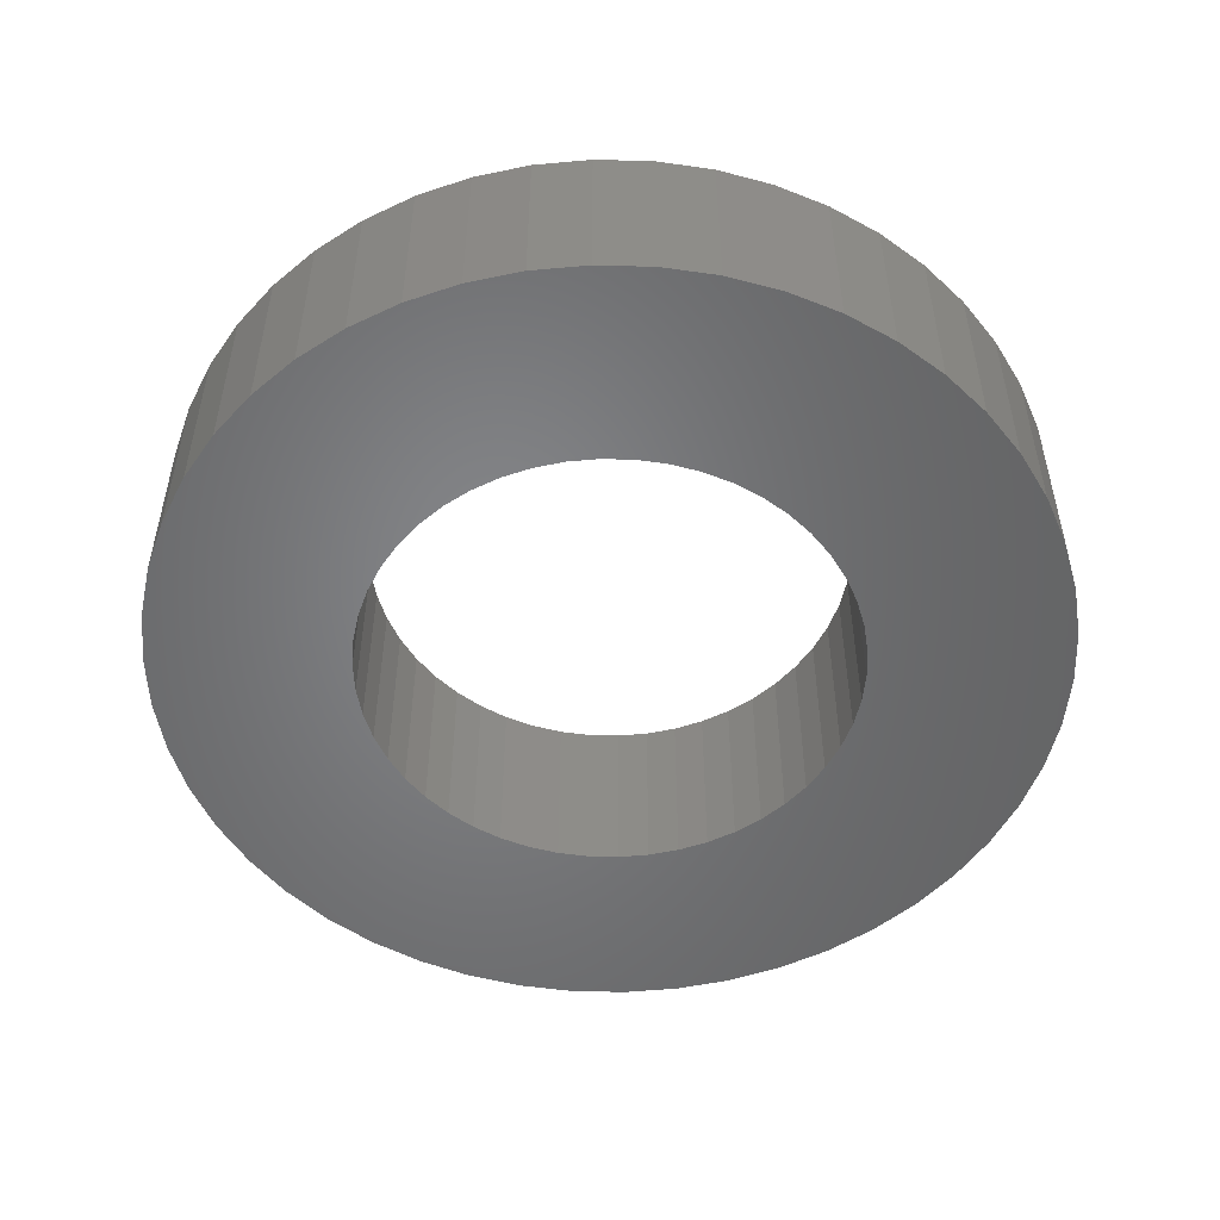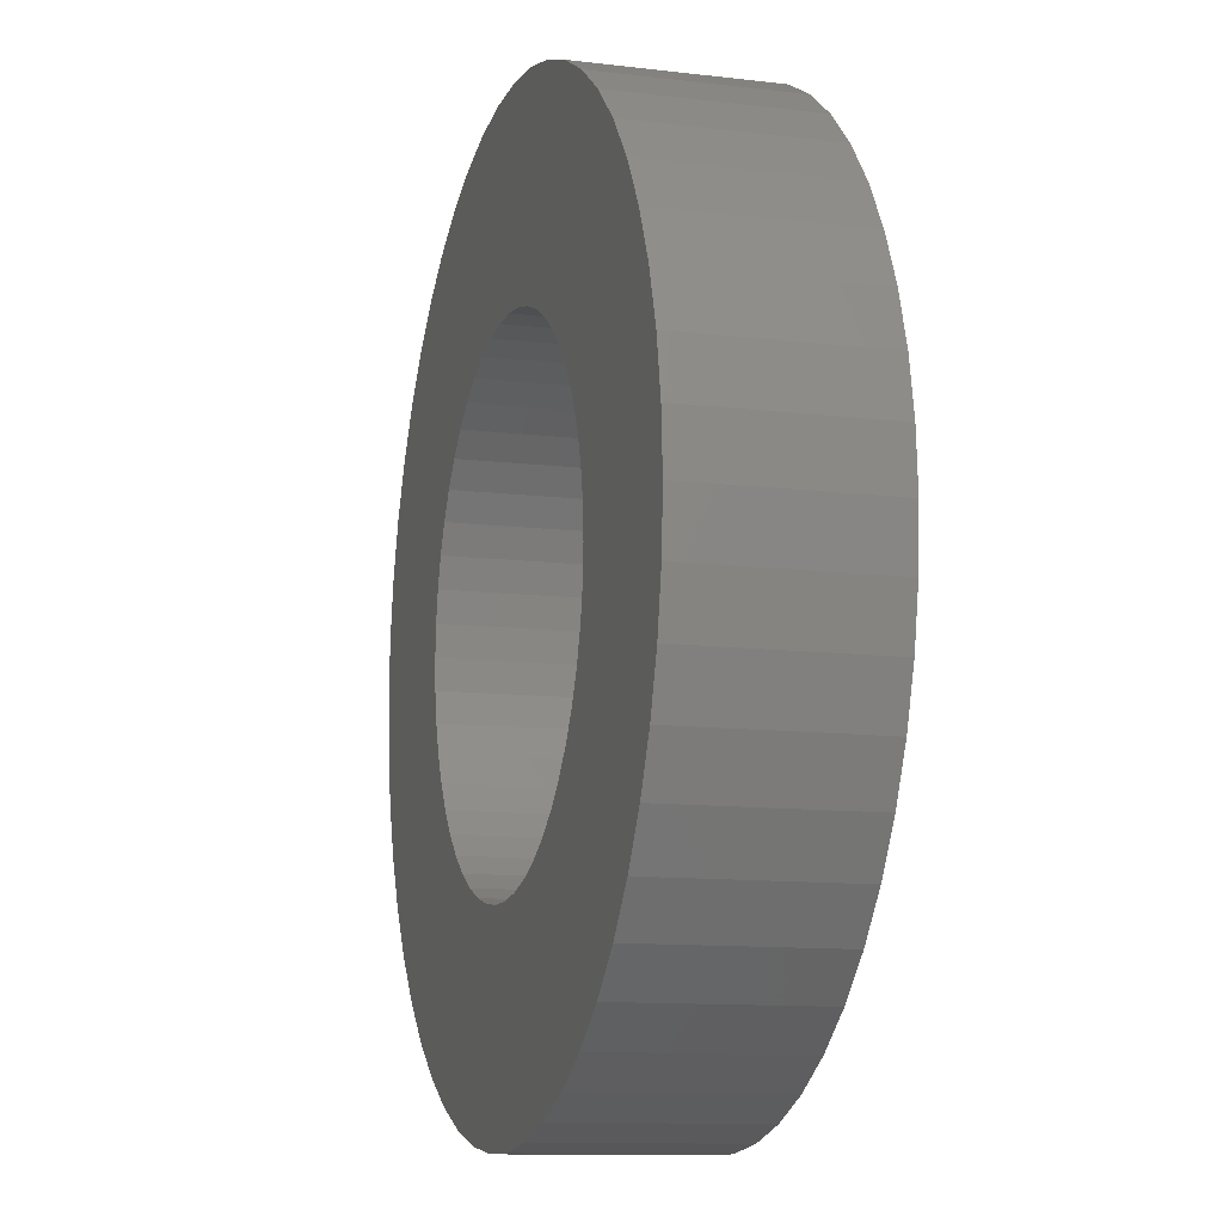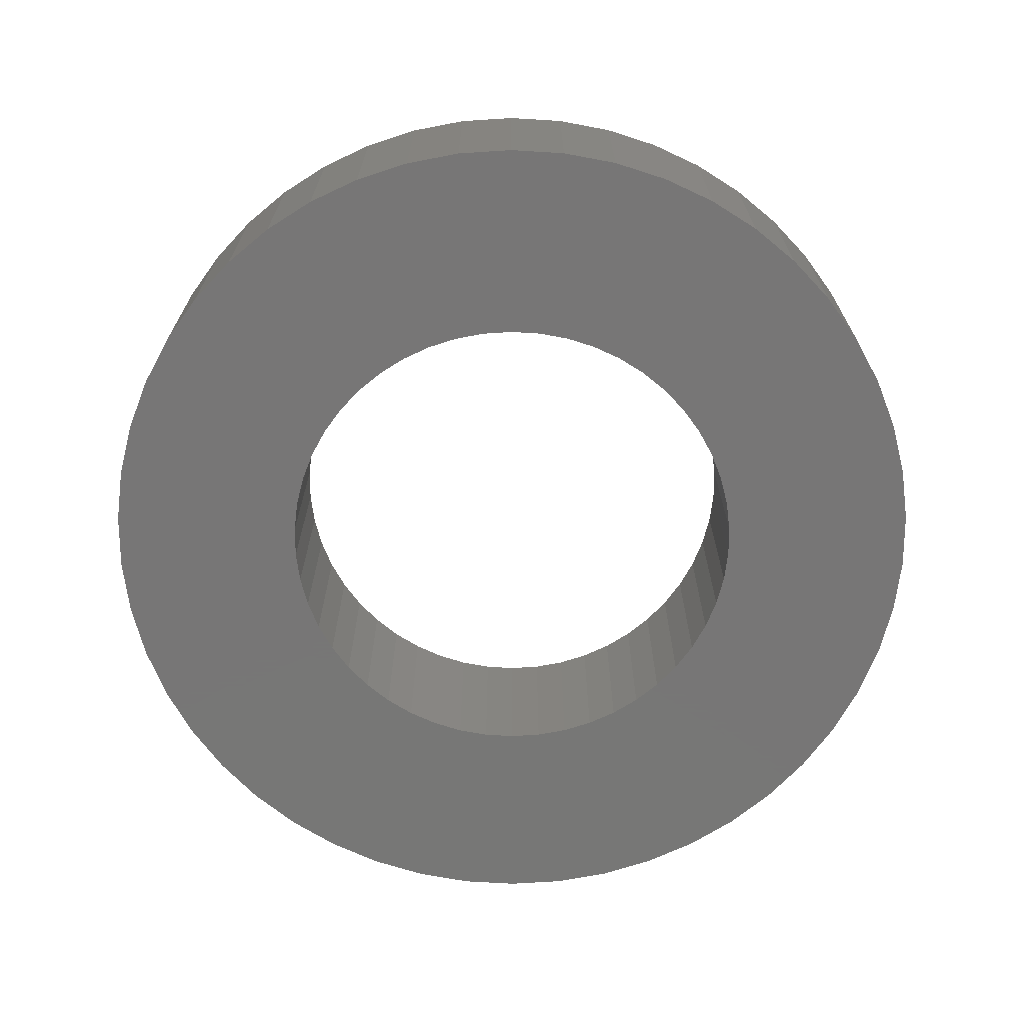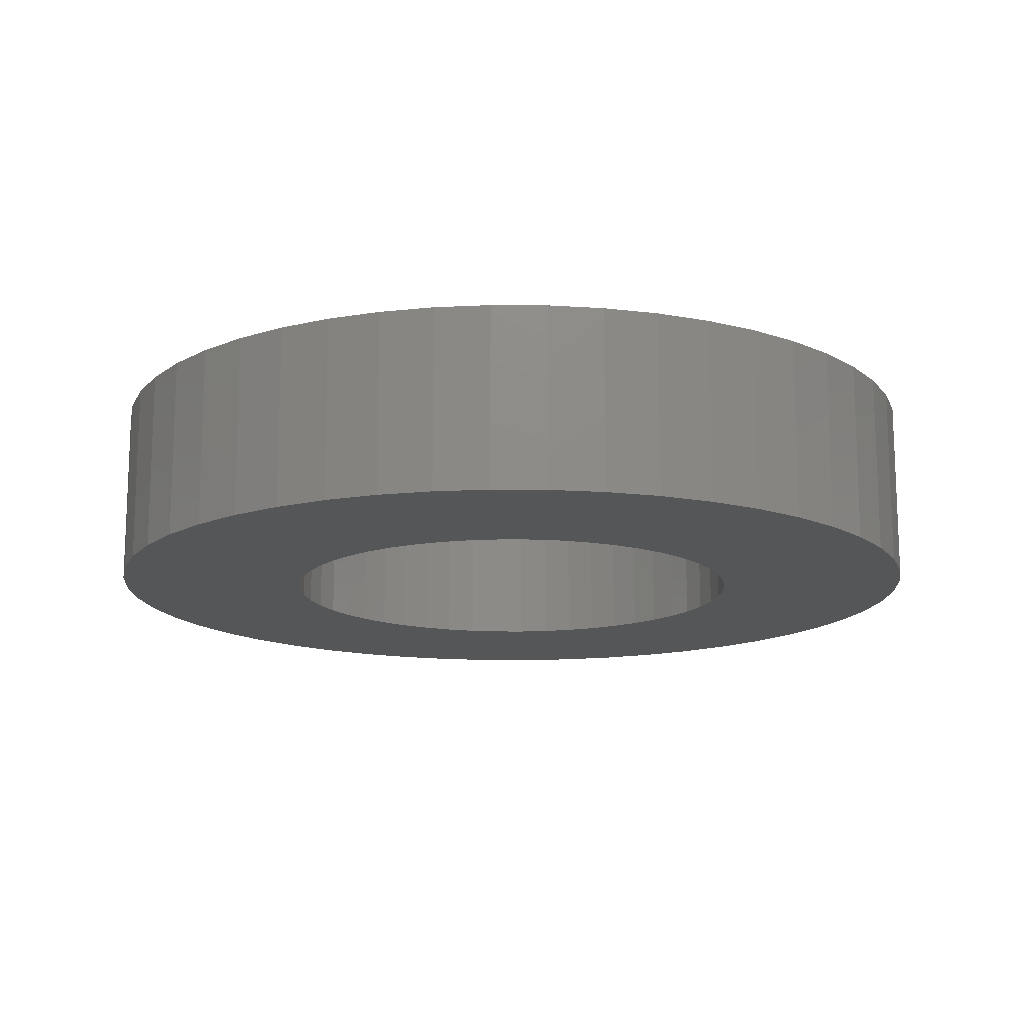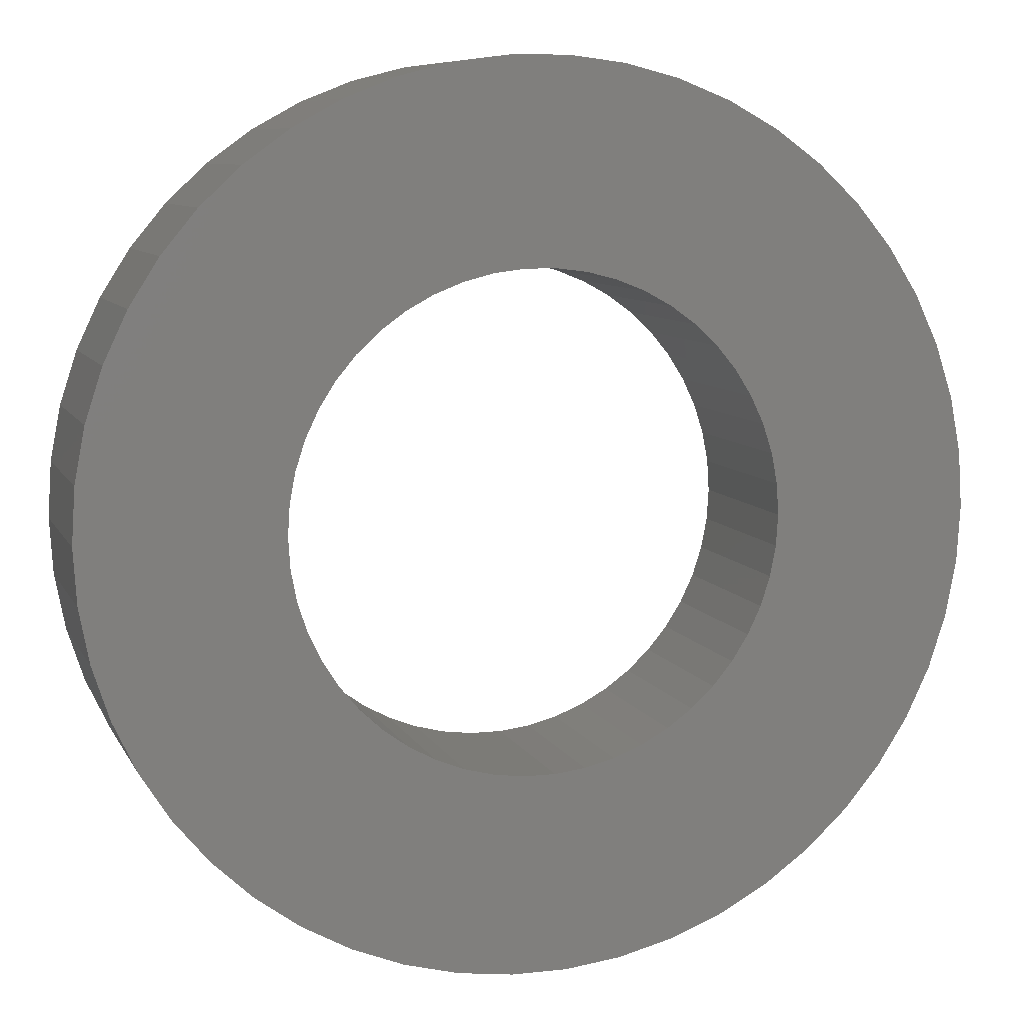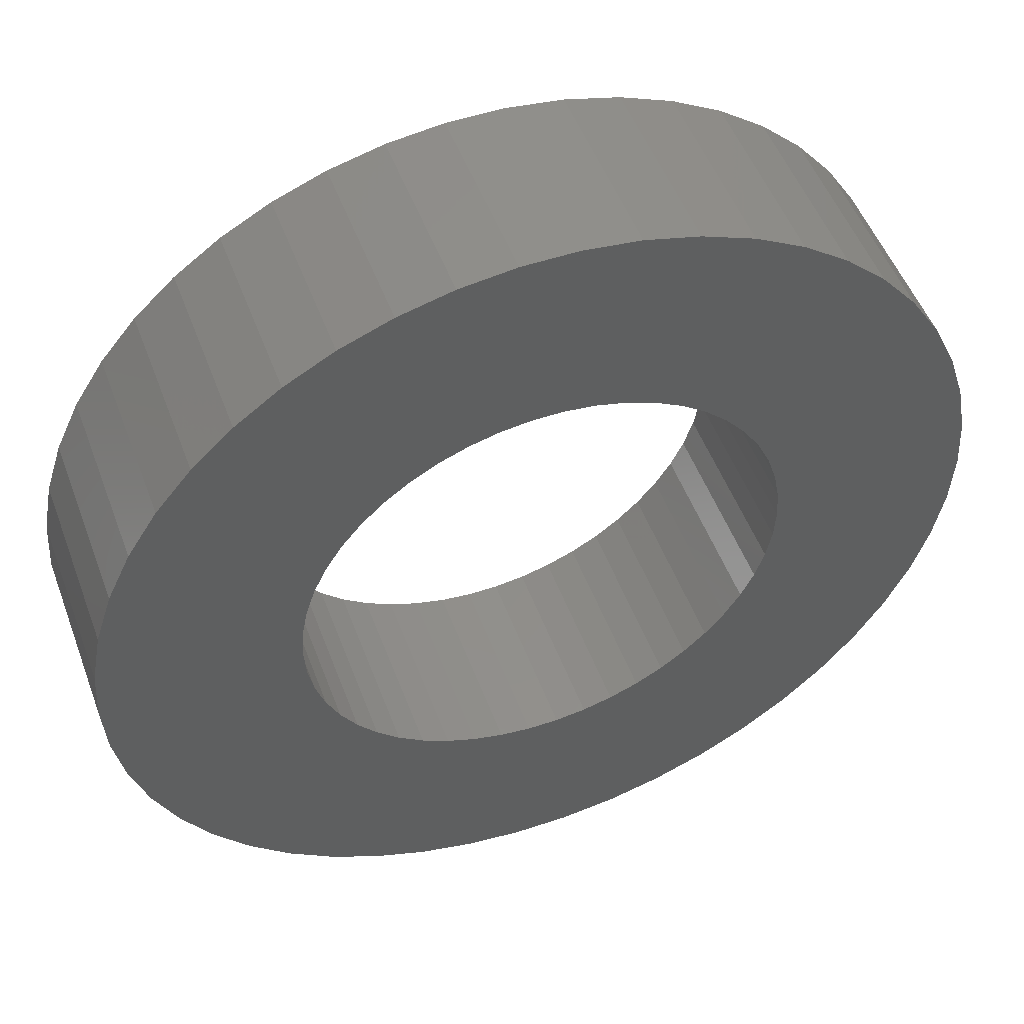
<metadata>
{"format":"stl","ext":"stl","renderer":"f3d","projection":"perspective","resolution":1024,"background":"white","views":[{"elev":-51.8,"azim":99.2,"up":"+Z"},{"elev":-11.4,"azim":-106.3,"up":"+Y"},{"elev":-69.1,"azim":147.7,"up":"+Z"},{"elev":-14.6,"azim":-36.9,"up":"+Z"},{"elev":8.4,"azim":-16.9,"up":"+Y"},{"elev":51.1,"azim":159.8,"up":"+Y"}]}
</metadata>
<code>
# stl→obj: 200 verts, 400 faces
v 9.5 0 2
v 9.425 1.191 -2
v 9.425 1.191 2
v 9.5 0 -2
v -9.5 0 -2
v -9.425 1.191 2
v -9.425 1.191 -2
v -9.5 0 2
v 0.5965 9.481 -2
v -0.5965 9.481 2
v 0.5965 9.481 2
v -0.5965 9.481 -2
v -0.5965 -9.481 -2
v 0.5965 -9.481 2
v -0.5965 -9.481 2
v 0.5965 -9.481 -2
v 6.925 6.503 -2
v 6.056 7.32 2
v 6.925 6.503 2
v 6.056 7.32 -2
v -6.056 7.32 -2
v -6.925 6.503 2
v -6.056 7.32 2
v -6.925 6.503 -2
v -2.936 9.035 -2
v -4.045 8.596 2
v -2.936 9.035 2
v -4.045 8.596 -2
v 8.833 3.497 2
v 8.325 4.577 -2
v 8.325 4.577 2
v 8.833 3.497 -2
v 9.202 2.363 -2
v 9.202 2.363 2
v 7.686 5.584 -2
v 7.686 5.584 2
v 4.045 8.596 -2
v 2.936 9.035 2
v 4.045 8.596 2
v 2.936 9.035 -2
v 5.09 8.021 -2
v 5.09 8.021 2
v -8.833 3.497 -2
v -8.325 4.577 2
v -8.325 4.577 -2
v -8.833 3.497 2
v -7.686 5.584 -2
v -7.686 5.584 2
v -9.202 2.363 -2
v -9.202 2.363 2
v -1.78 9.332 -2
v -1.78 9.332 2
v 1.78 -9.332 2
v 1.78 -9.332 -2
v 1.78 9.332 2
v 1.78 9.332 -2
v 5.25 0 2
v 5.209 0.658 2
v 9.425 -1.191 2
v 5.085 1.306 2
v 5.209 -0.658 2
v 4.881 1.933 2
v 9.202 -2.363 2
v 4.601 2.529 2
v 5.085 -1.306 2
v 4.247 3.086 2
v 8.833 -3.497 2
v 3.827 3.594 2
v 4.881 -1.933 2
v 8.325 -4.577 2
v 3.346 4.045 2
v 2.813 4.433 2
v 2.235 4.75 2
v 1.622 4.993 2
v 0.9838 5.157 2
v 0.3296 5.24 2
v -0.3296 5.24 2
v -0.9838 5.157 2
v -1.622 4.993 2
v -2.235 4.75 2
v -2.813 4.433 2
v -5.09 8.021 2
v -3.346 4.045 2
v -3.827 3.594 2
v -4.247 3.086 2
v -4.601 2.529 2
v -4.881 1.933 2
v 4.601 -2.529 2
v 7.686 -5.584 2
v 4.247 -3.086 2
v 6.925 -6.503 2
v 3.827 -3.594 2
v 6.056 -7.32 2
v 3.346 -4.045 2
v 5.09 -8.021 2
v 2.813 -4.433 2
v 4.045 -8.596 2
v 2.235 -4.75 2
v 2.936 -9.035 2
v 1.622 -4.993 2
v 0.9838 -5.157 2
v 0.3296 -5.24 2
v -0.3296 -5.24 2
v -0.9838 -5.157 2
v -1.78 -9.332 2
v -1.622 -4.993 2
v -2.936 -9.035 2
v -2.235 -4.75 2
v -4.045 -8.596 2
v -2.813 -4.433 2
v -5.09 -8.021 2
v -3.346 -4.045 2
v -6.056 -7.32 2
v -3.827 -3.594 2
v -6.925 -6.503 2
v -4.247 -3.086 2
v -7.686 -5.584 2
v -4.601 -2.529 2
v -8.325 -4.577 2
v -4.881 -1.933 2
v -8.833 -3.497 2
v -5.085 -1.306 2
v -9.202 -2.363 2
v -5.209 -0.658 2
v -9.425 -1.191 2
v -5.25 0 2
v -5.085 1.306 2
v -5.209 0.658 2
v -5.09 8.021 -2
v 9.425 -1.191 -2
v 7.686 -5.584 -2
v 6.925 -6.503 -2
v 9.202 -2.363 -2
v 8.833 -3.497 -2
v -8.325 -4.577 -2
v -8.833 -3.497 -2
v 5.25 0 -2
v 5.209 -0.658 -2
v 5.085 -1.306 -2
v 5.209 0.658 -2
v 4.881 -1.933 -2
v 8.325 -4.577 -2
v 4.601 -2.529 -2
v 5.085 1.306 -2
v 4.247 -3.086 -2
v 3.827 -3.594 -2
v 6.056 -7.32 -2
v 4.881 1.933 -2
v 3.346 -4.045 -2
v 5.09 -8.021 -2
v 2.813 -4.433 -2
v 4.045 -8.596 -2
v 2.235 -4.75 -2
v 2.936 -9.035 -2
v 1.622 -4.993 -2
v 0.9838 -5.157 -2
v 0.3296 -5.24 -2
v -0.3296 -5.24 -2
v -0.9838 -5.157 -2
v -1.78 -9.332 -2
v -1.622 -4.993 -2
v -2.936 -9.035 -2
v -2.235 -4.75 -2
v -4.045 -8.596 -2
v -2.813 -4.433 -2
v -5.09 -8.021 -2
v -3.346 -4.045 -2
v -6.056 -7.32 -2
v -3.827 -3.594 -2
v -6.925 -6.503 -2
v -4.247 -3.086 -2
v -7.686 -5.584 -2
v -4.601 -2.529 -2
v -4.881 -1.933 -2
v 4.601 2.529 -2
v 4.247 3.086 -2
v 3.827 3.594 -2
v 3.346 4.045 -2
v 2.813 4.433 -2
v 2.235 4.75 -2
v 1.622 4.993 -2
v 0.9838 5.157 -2
v 0.3296 5.24 -2
v -0.3296 5.24 -2
v -0.9838 5.157 -2
v -1.622 4.993 -2
v -2.235 4.75 -2
v -2.813 4.433 -2
v -3.346 4.045 -2
v -3.827 3.594 -2
v -4.247 3.086 -2
v -4.601 2.529 -2
v -4.881 1.933 -2
v -5.085 1.306 -2
v -5.209 0.658 -2
v -5.25 0 -2
v -5.085 -1.306 -2
v -9.202 -2.363 -2
v -5.209 -0.658 -2
v -9.425 -1.191 -2
f 1 2 3
f 2 1 4
f 5 6 7
f 6 5 8
f 9 10 11
f 10 9 12
f 13 14 15
f 14 13 16
f 17 18 19
f 18 17 20
f 21 22 23
f 22 21 24
f 25 26 27
f 26 25 28
f 29 30 31
f 30 29 32
f 3 33 34
f 33 3 2
f 31 35 36
f 35 31 30
f 37 38 39
f 38 37 40
f 41 39 42
f 39 41 37
f 43 44 45
f 44 43 46
f 47 22 24
f 22 47 48
f 49 46 43
f 46 49 50
f 51 27 52
f 27 51 25
f 16 53 14
f 53 16 54
f 34 32 29
f 32 34 33
f 36 17 19
f 17 36 35
f 40 55 38
f 55 40 56
f 56 11 55
f 11 56 9
f 20 42 18
f 42 20 41
f 45 48 47
f 48 45 44
f 7 50 49
f 50 7 6
f 57 1 3
f 58 3 34
f 1 57 59
f 60 34 29
f 61 59 57
f 62 29 31
f 59 61 63
f 64 31 36
f 65 63 61
f 66 36 19
f 63 65 67
f 68 19 18
f 69 67 65
f 67 69 70
f 3 58 57
f 71 18 42
f 34 60 58
f 29 62 60
f 31 64 62
f 36 66 64
f 72 42 39
f 19 68 66
f 18 71 68
f 73 39 38
f 42 72 71
f 39 73 72
f 74 38 55
f 38 74 73
f 55 75 74
f 11 75 55
f 11 76 75
f 11 77 76
f 10 77 11
f 10 78 77
f 52 78 10
f 78 52 79
f 27 79 52
f 79 27 80
f 26 80 27
f 80 26 81
f 82 81 26
f 81 82 83
f 23 83 82
f 83 23 84
f 22 84 23
f 84 22 85
f 48 85 22
f 85 48 86
f 44 86 48
f 86 44 87
f 88 70 69
f 70 88 89
f 90 89 88
f 89 90 91
f 92 91 90
f 91 92 93
f 94 93 92
f 93 94 95
f 96 95 94
f 95 96 97
f 98 97 96
f 97 98 99
f 100 99 98
f 99 100 53
f 101 53 100
f 101 14 53
f 102 14 101
f 103 14 102
f 103 15 14
f 104 15 103
f 105 104 106
f 104 105 15
f 107 106 108
f 109 108 110
f 106 107 105
f 111 110 112
f 113 112 114
f 108 109 107
f 115 114 116
f 117 116 118
f 119 118 120
f 121 120 122
f 110 111 109
f 123 122 124
f 125 124 126
f 46 87 44
f 112 113 111
f 87 46 127
f 114 115 113
f 50 127 46
f 116 117 115
f 127 50 128
f 118 119 117
f 6 128 50
f 120 121 119
f 128 6 126
f 122 123 121
f 8 126 6
f 124 125 123
f 126 8 125
f 28 82 26
f 82 28 129
f 129 23 82
f 23 129 21
f 12 52 10
f 52 12 51
f 59 4 1
f 4 59 130
f 91 131 89
f 131 91 132
f 67 133 63
f 133 67 134
f 63 130 59
f 130 63 133
f 135 121 136
f 121 135 119
f 137 4 130
f 138 130 133
f 4 137 2
f 139 133 134
f 140 2 137
f 141 134 142
f 2 140 33
f 143 142 131
f 144 33 140
f 145 131 132
f 33 144 32
f 146 132 147
f 148 32 144
f 32 148 30
f 130 138 137
f 149 147 150
f 133 139 138
f 134 141 139
f 142 143 141
f 131 145 143
f 151 150 152
f 132 146 145
f 147 149 146
f 153 152 154
f 150 151 149
f 152 153 151
f 155 154 54
f 154 155 153
f 54 156 155
f 16 156 54
f 16 157 156
f 16 158 157
f 13 158 16
f 13 159 158
f 160 159 13
f 159 160 161
f 162 161 160
f 161 162 163
f 164 163 162
f 163 164 165
f 166 165 164
f 165 166 167
f 168 167 166
f 167 168 169
f 170 169 168
f 169 170 171
f 172 171 170
f 171 172 173
f 135 173 172
f 173 135 174
f 175 30 148
f 30 175 35
f 176 35 175
f 35 176 17
f 177 17 176
f 17 177 20
f 178 20 177
f 20 178 41
f 179 41 178
f 41 179 37
f 180 37 179
f 37 180 40
f 181 40 180
f 40 181 56
f 182 56 181
f 182 9 56
f 183 9 182
f 184 9 183
f 184 12 9
f 185 12 184
f 51 185 186
f 185 51 12
f 25 186 187
f 28 187 188
f 186 25 51
f 129 188 189
f 21 189 190
f 187 28 25
f 24 190 191
f 47 191 192
f 45 192 193
f 43 193 194
f 188 129 28
f 49 194 195
f 7 195 196
f 136 174 135
f 189 21 129
f 174 136 197
f 190 24 21
f 198 197 136
f 191 47 24
f 197 198 199
f 192 45 47
f 200 199 198
f 193 43 45
f 199 200 196
f 194 49 43
f 5 196 200
f 195 7 49
f 196 5 7
f 152 95 97
f 95 152 150
f 147 91 93
f 91 147 132
f 89 142 70
f 142 89 131
f 136 123 198
f 123 136 121
f 154 97 99
f 97 154 152
f 54 99 53
f 99 54 154
f 70 134 67
f 134 70 142
f 160 15 105
f 15 160 13
f 164 107 109
f 107 164 162
f 162 105 107
f 105 162 160
f 170 117 172
f 117 170 115
f 170 113 115
f 113 170 168
f 198 125 200
f 125 198 123
f 200 8 5
f 8 200 125
f 150 93 95
f 93 150 147
f 172 119 135
f 119 172 117
f 166 109 111
f 109 166 164
f 168 111 113
f 111 168 166
f 137 58 140
f 58 137 57
f 126 195 128
f 195 126 196
f 184 76 77
f 76 184 183
f 157 103 102
f 103 157 158
f 178 68 71
f 68 178 177
f 190 83 84
f 83 190 189
f 187 79 80
f 79 187 186
f 148 64 175
f 64 148 62
f 140 60 144
f 60 140 58
f 181 73 74
f 73 181 180
f 180 72 73
f 72 180 179
f 87 192 86
f 192 87 193
f 86 191 85
f 191 86 192
f 188 80 81
f 80 188 187
f 186 78 79
f 78 186 185
f 141 65 139
f 65 141 69
f 156 102 101
f 102 156 157
f 144 62 148
f 62 144 60
f 176 68 177
f 68 176 66
f 175 66 176
f 66 175 64
f 182 74 75
f 74 182 181
f 183 75 76
f 75 183 182
f 179 71 72
f 71 179 178
f 127 193 87
f 193 127 194
f 128 194 127
f 194 128 195
f 185 77 78
f 77 185 184
f 138 57 137
f 57 138 61
f 139 61 138
f 61 139 65
f 116 173 118
f 173 116 171
f 118 174 120
f 174 118 173
f 151 98 96
f 98 151 153
f 153 100 98
f 100 153 155
f 85 190 84
f 190 85 191
f 189 81 83
f 81 189 188
f 143 69 141
f 69 143 88
f 161 108 106
f 108 161 163
f 124 196 126
f 196 124 199
f 122 199 124
f 199 122 197
f 120 197 122
f 197 120 174
f 149 96 94
f 96 149 151
f 155 101 100
f 101 155 156
f 145 88 143
f 88 145 90
f 146 90 145
f 90 146 92
f 167 114 112
f 114 167 169
f 163 110 108
f 110 163 165
f 114 171 116
f 171 114 169
f 146 94 92
f 94 146 149
f 159 106 104
f 106 159 161
f 158 104 103
f 104 158 159
f 165 112 110
f 112 165 167

</code>
